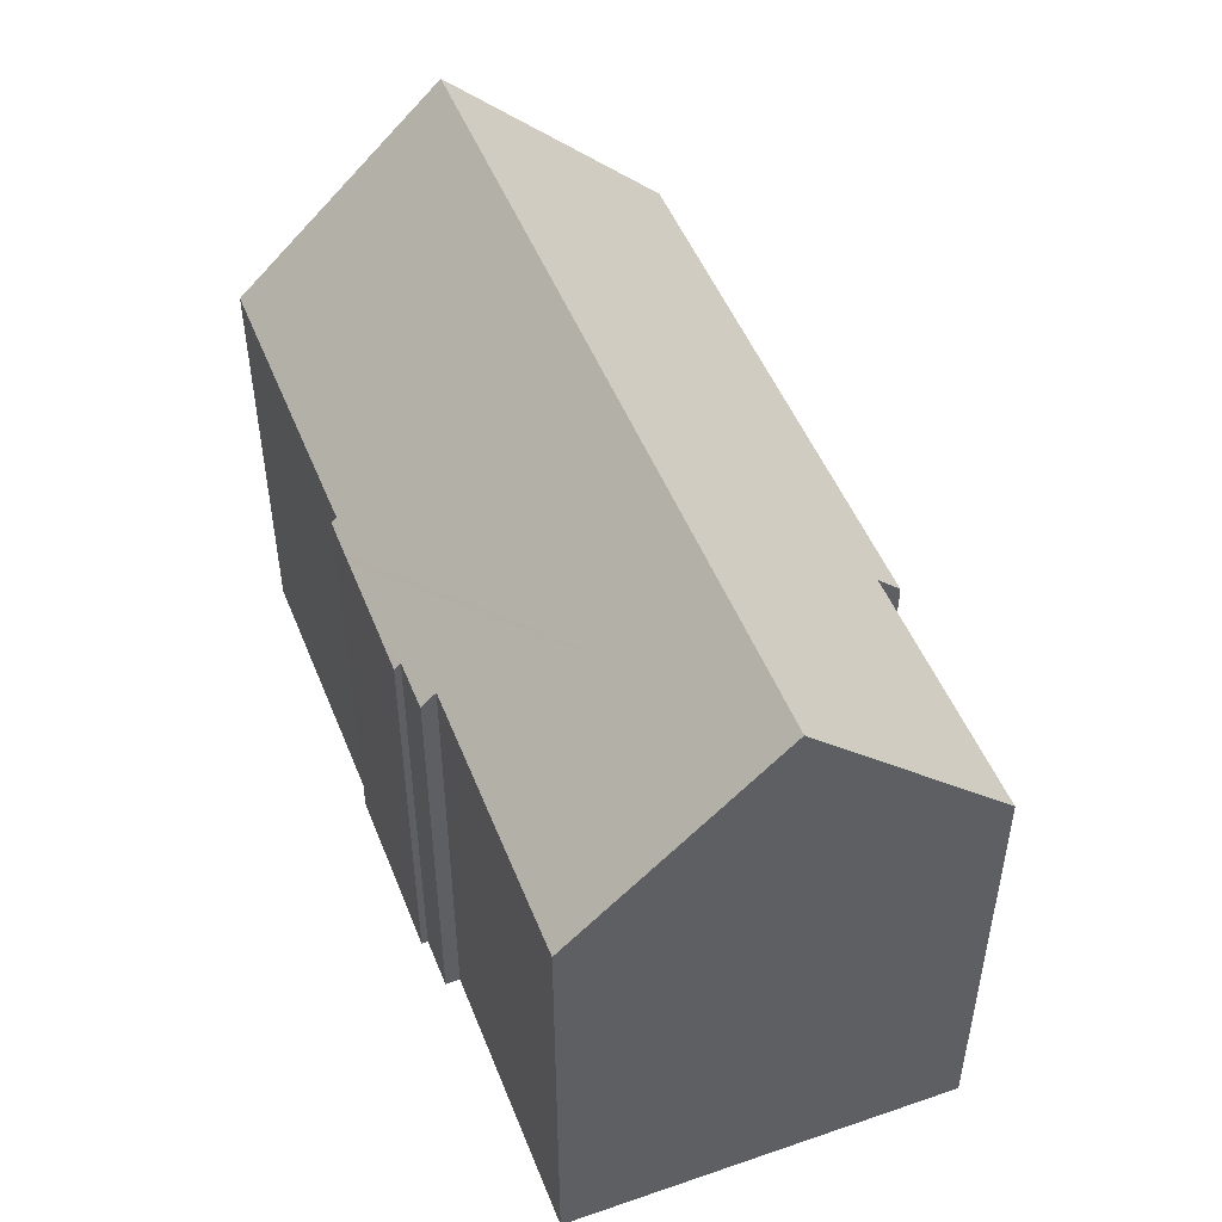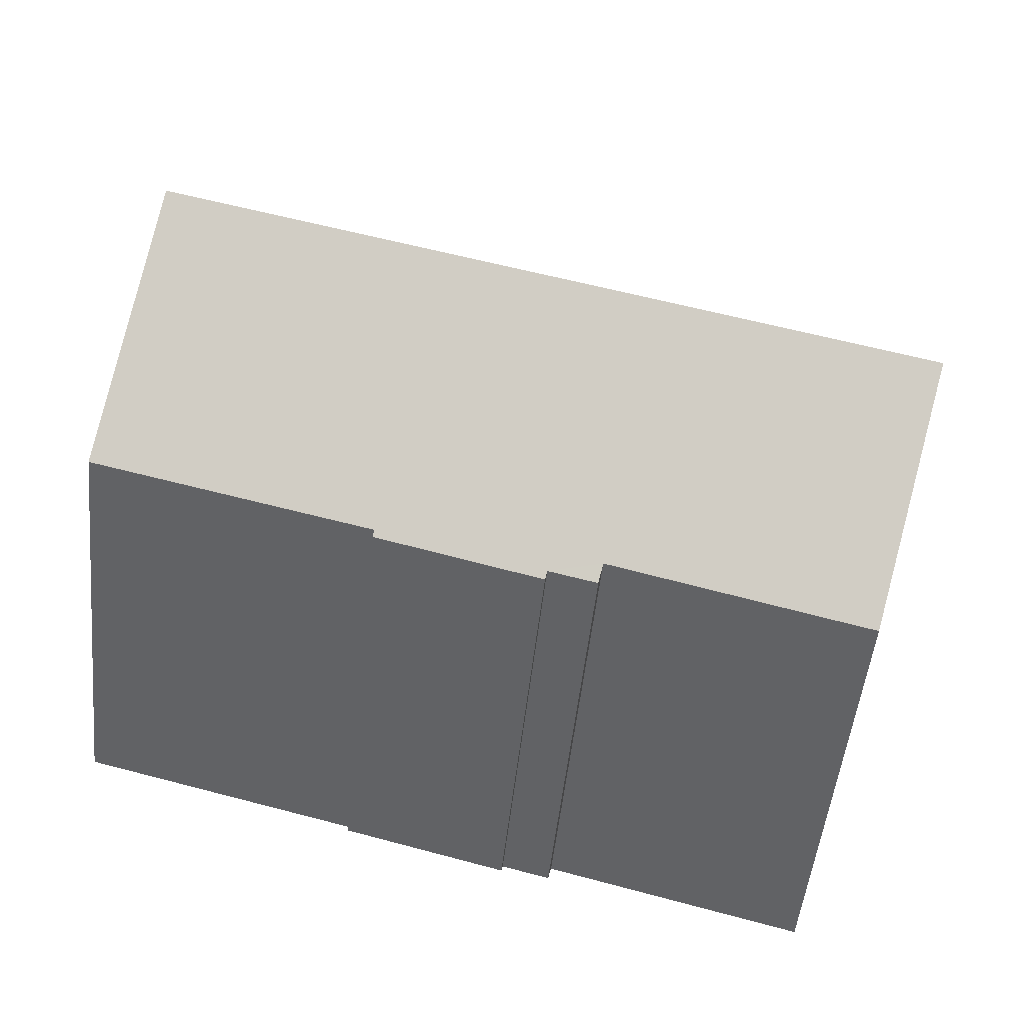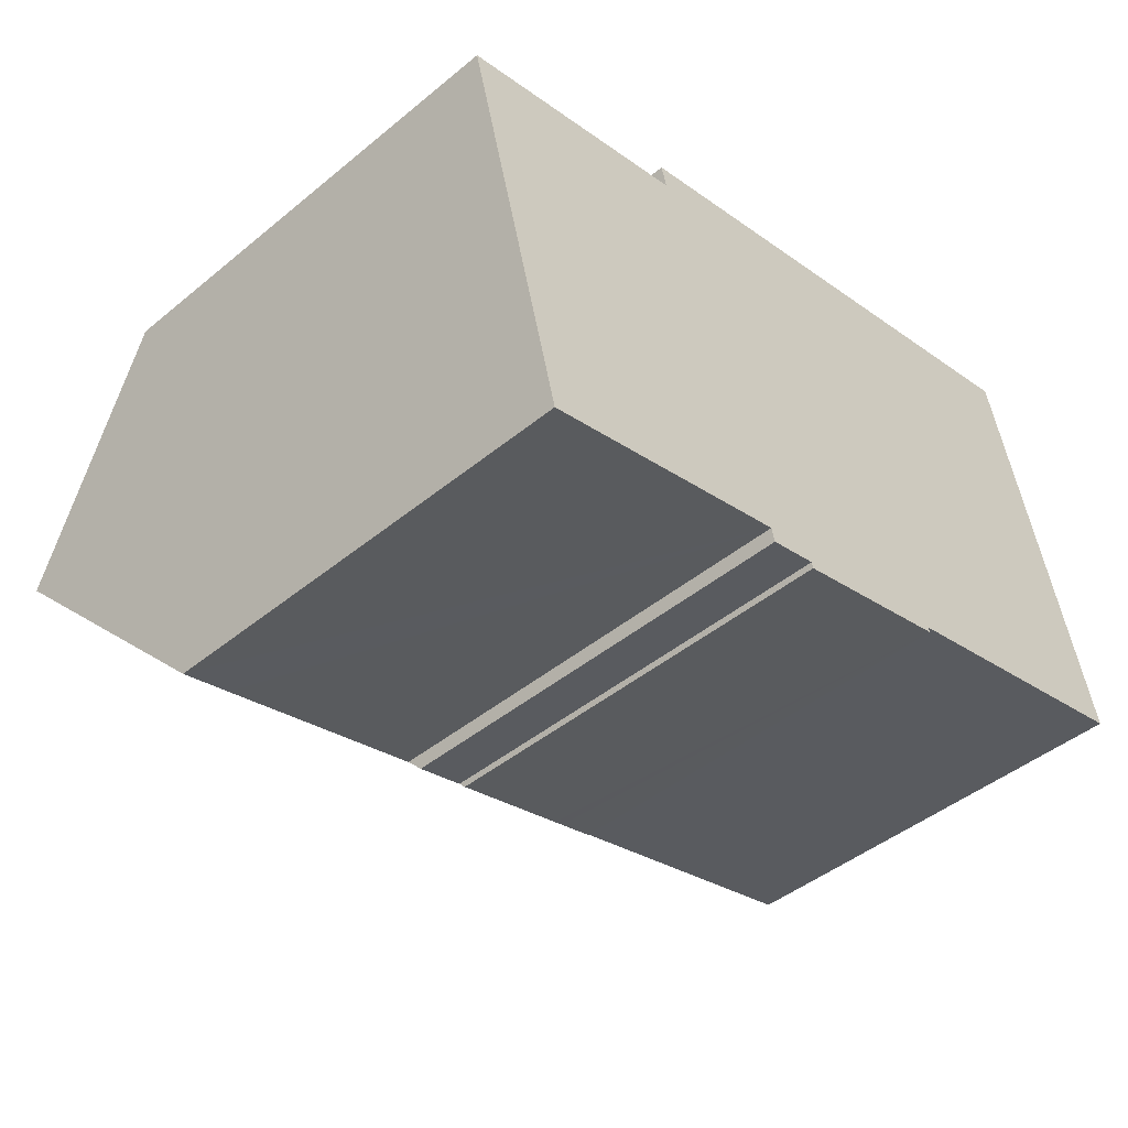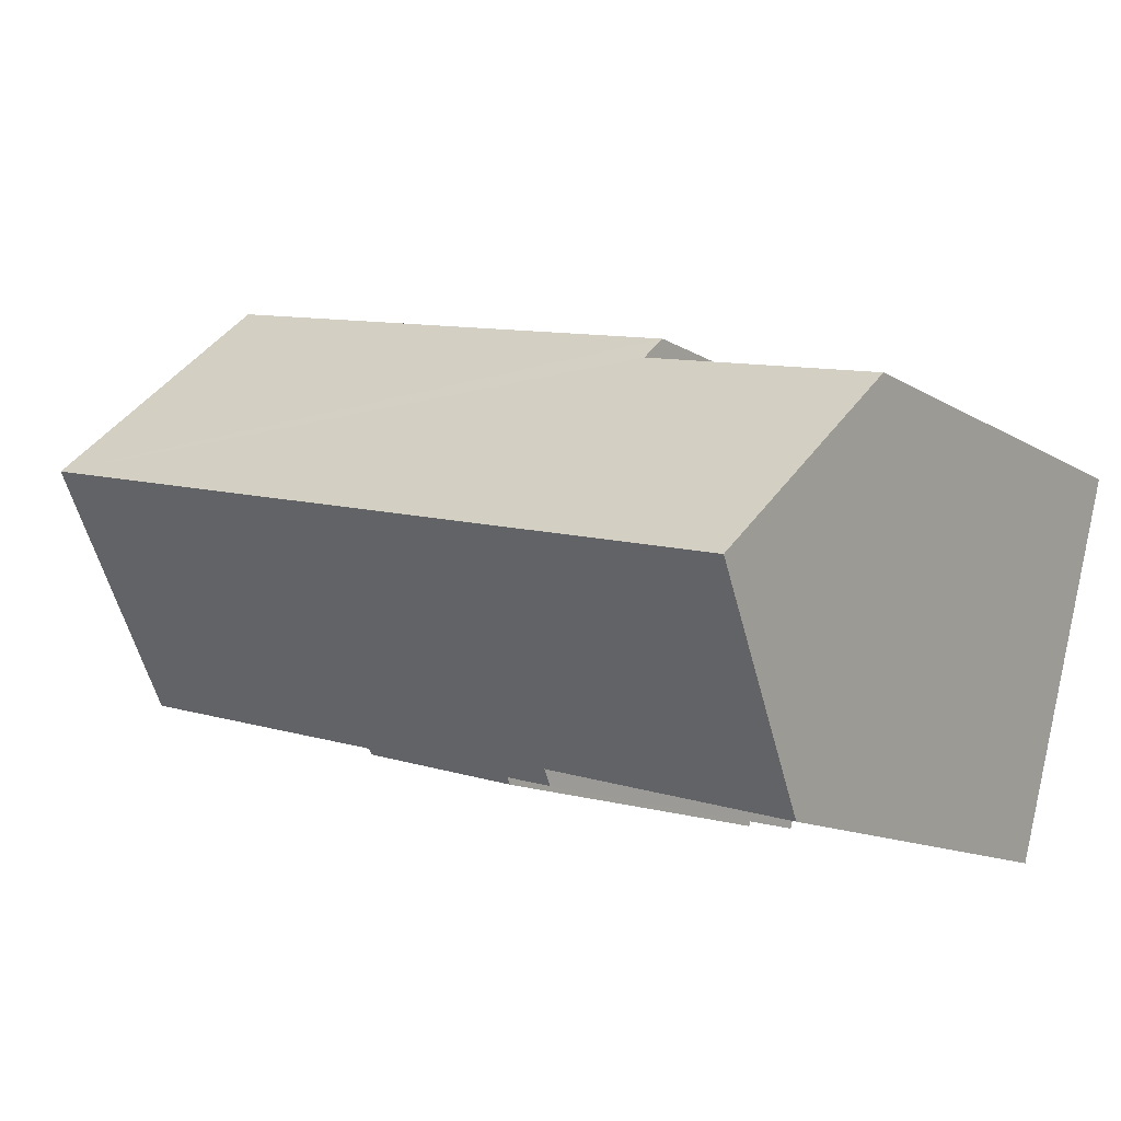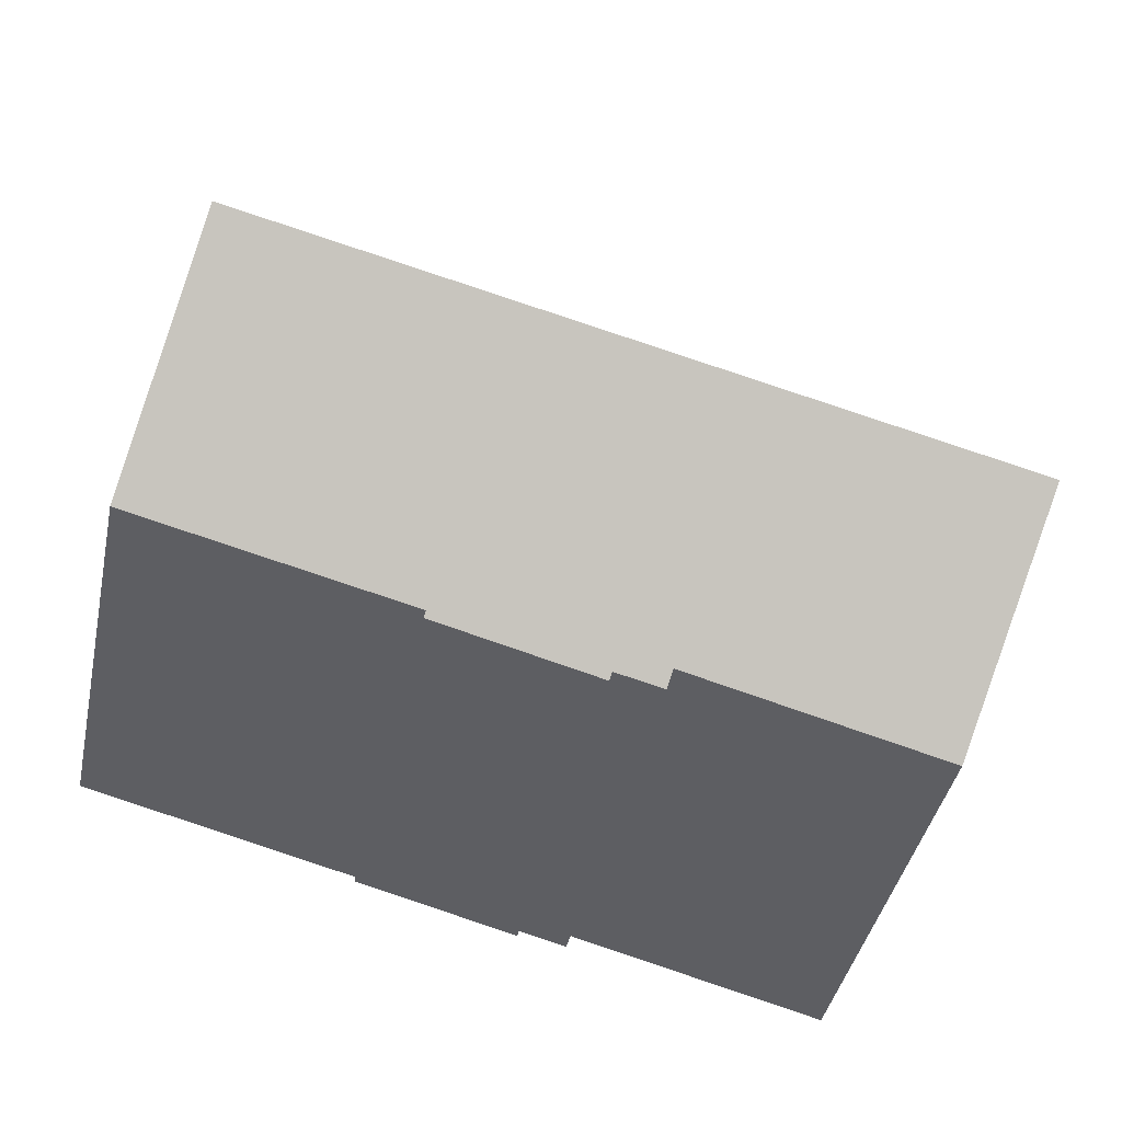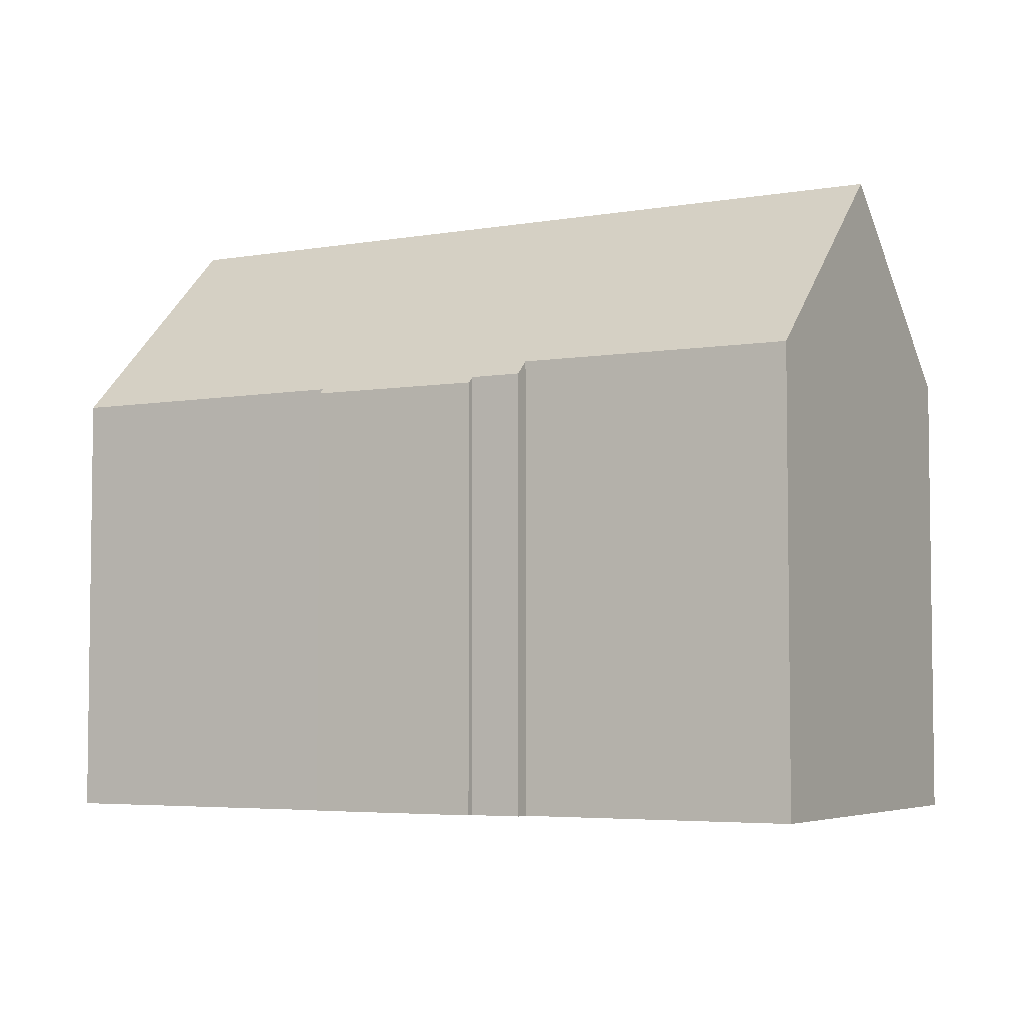
<metadata>
{"format":"obj","ext":"obj","renderer":"f3d","projection":"perspective","resolution":1024,"background":"white","views":[{"elev":50.0,"azim":-125.3,"up":"+Y"},{"elev":-51.4,"azim":174.0,"up":"+Z"},{"elev":-45.3,"azim":-46.6,"up":"+Z"},{"elev":-12.9,"azim":-143.6,"up":"+Z"},{"elev":-42.3,"azim":167.9,"up":"+Z"},{"elev":-4.7,"azim":-164.8,"up":"+Y"}]}
</metadata>
<code>
v  0 11.68 7.153e-16
v  21.83 16.49 0.125
v  1.285 16.49 -4.927
v  6.516 11.69 1.589
v  6.366 11.11 2.189
v  10.24 11.11 3.145
v  20.44 11.1 5.665
v  14.53 11.12 -7.531
v  15.5 11.25 -7.145
v  15.54 11.12 -7.278
v  23.17 11.24 -5.267
v  14.27 11.11 -7.598
v  12.29 11.1 -8.095
v  12.04 11.1 -8.157
v  10.99 11.25 -8.25
v  11.03 11.1 -8.412
v  9.58 11.62 -8.202
v  9.673 11.26 -8.572
v  3.919 11.59 -9.626
v  2.597 11.58 -9.955
v  15.54 4.456e-16 -7.278
v  14.53 4.611e-16 -7.531
v  12.04 4.995e-16 -8.157
v  11.03 5.151e-16 -8.412
v  14.27 4.652e-16 -7.598
v  12.29 4.957e-16 -8.095
v  9.673 5.249e-16 -8.572
v  10.99 5.052e-16 -8.25
v  9.58 5.022e-16 -8.202
v  2.597 6.096e-16 -9.955
v  3.919 5.894e-16 -9.626
v  15.5 4.375e-16 -7.145
v  23.17 3.225e-16 -5.267
v  0 0 0
v  1.285 3.017e-16 -4.927
v  6.516 -9.73e-17 1.589
v  6.366 -1.34e-16 2.189
v  20.44 -3.469e-16 5.665
v  10.24 -1.926e-16 3.145
v  21.83 -7.654e-18 0.125
g defaultobject
f 1 2 3
f 2 1 4
f 2 4 5
f 2 5 6
f 2 6 7
f 8 9 10
f 9 2 11
f 2 9 3
f 3 9 8
f 3 8 12
f 3 12 13
f 3 13 14
f 3 14 15
f 15 14 16
f 3 15 17
f 17 15 18
f 3 17 19
f 3 19 20
f 21 8 10
f 8 21 12
f 12 21 13
f 13 21 14
f 14 21 16
f 16 21 22
f 16 22 23
f 16 23 24
f 23 22 25
f 23 25 26
f 15 27 18
f 27 15 28
f 29 19 17
f 19 29 20
f 20 29 30
f 30 29 31
f 11 32 9
f 32 11 33
f 16 28 15
f 28 16 24
f 18 29 17
f 29 18 27
f 20 1 3
f 1 20 30
f 1 30 34
f 34 30 35
f 36 5 4
f 5 36 37
f 1 36 4
f 36 1 34
f 37 6 5
f 6 37 7
f 7 37 38
f 38 37 39
f 7 11 2
f 11 7 38
f 11 38 33
f 33 38 40
f 32 10 9
f 10 32 21
f 39 40 38
f 40 39 37
f 40 37 36
f 40 36 34
f 40 34 33
f 33 34 35
f 33 35 32
f 32 35 29
f 29 35 30
f 32 29 21
f 21 29 22
f 22 29 25
f 25 29 26
f 26 29 23
f 23 29 28
f 29 30 31
f 27 28 29
f 24 23 28

</code>
